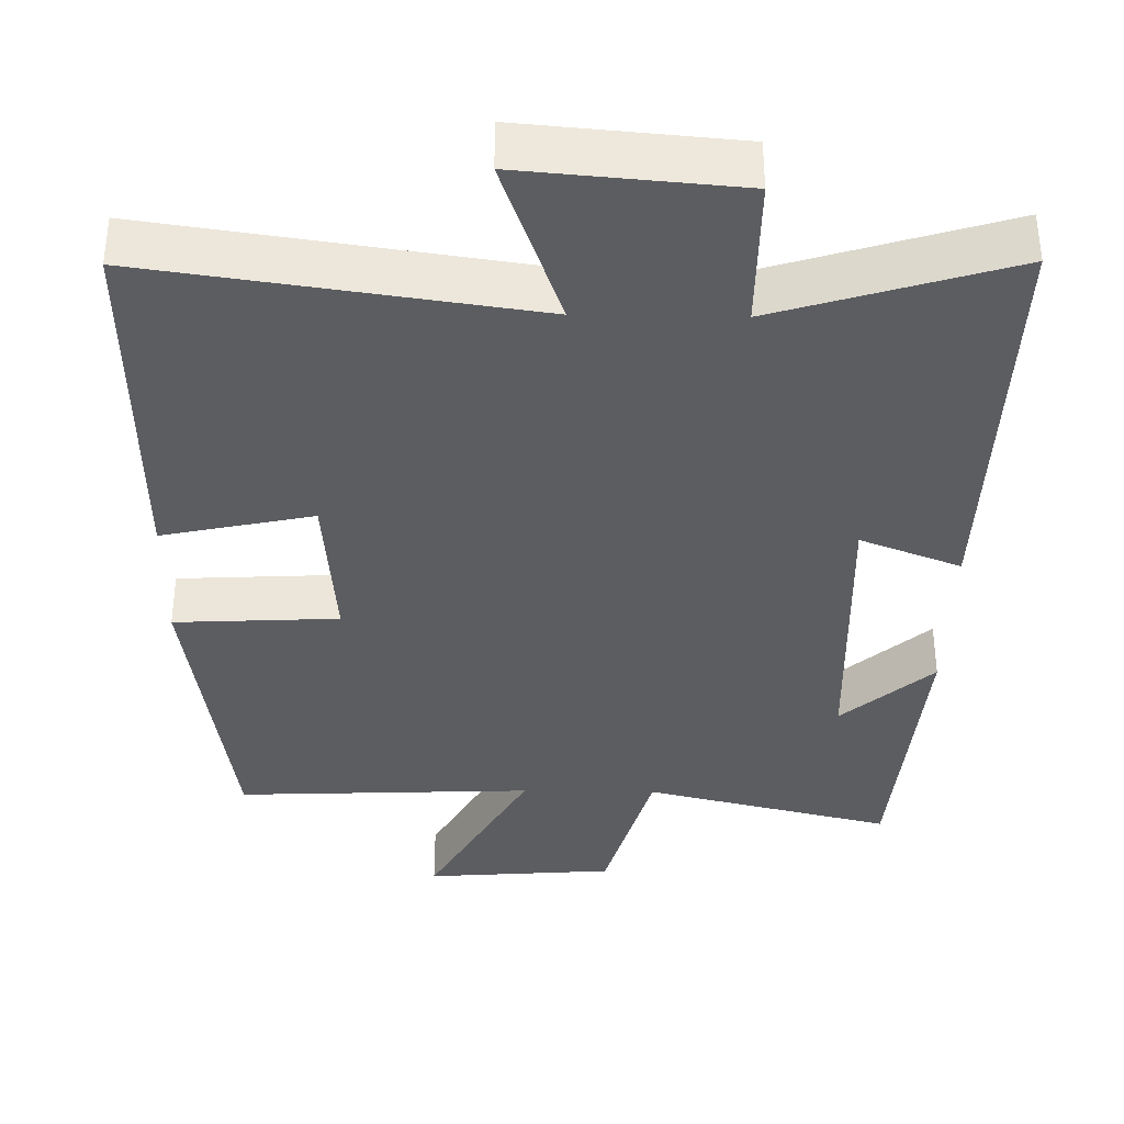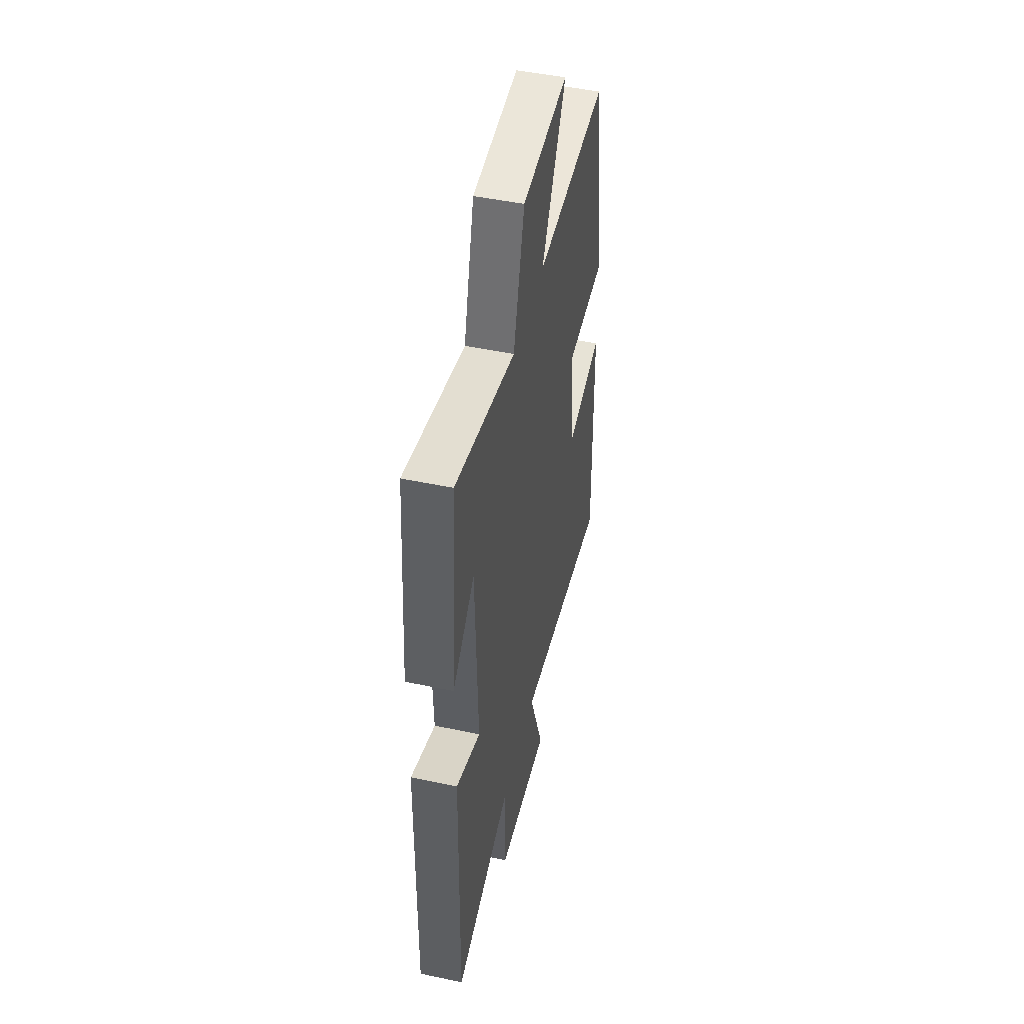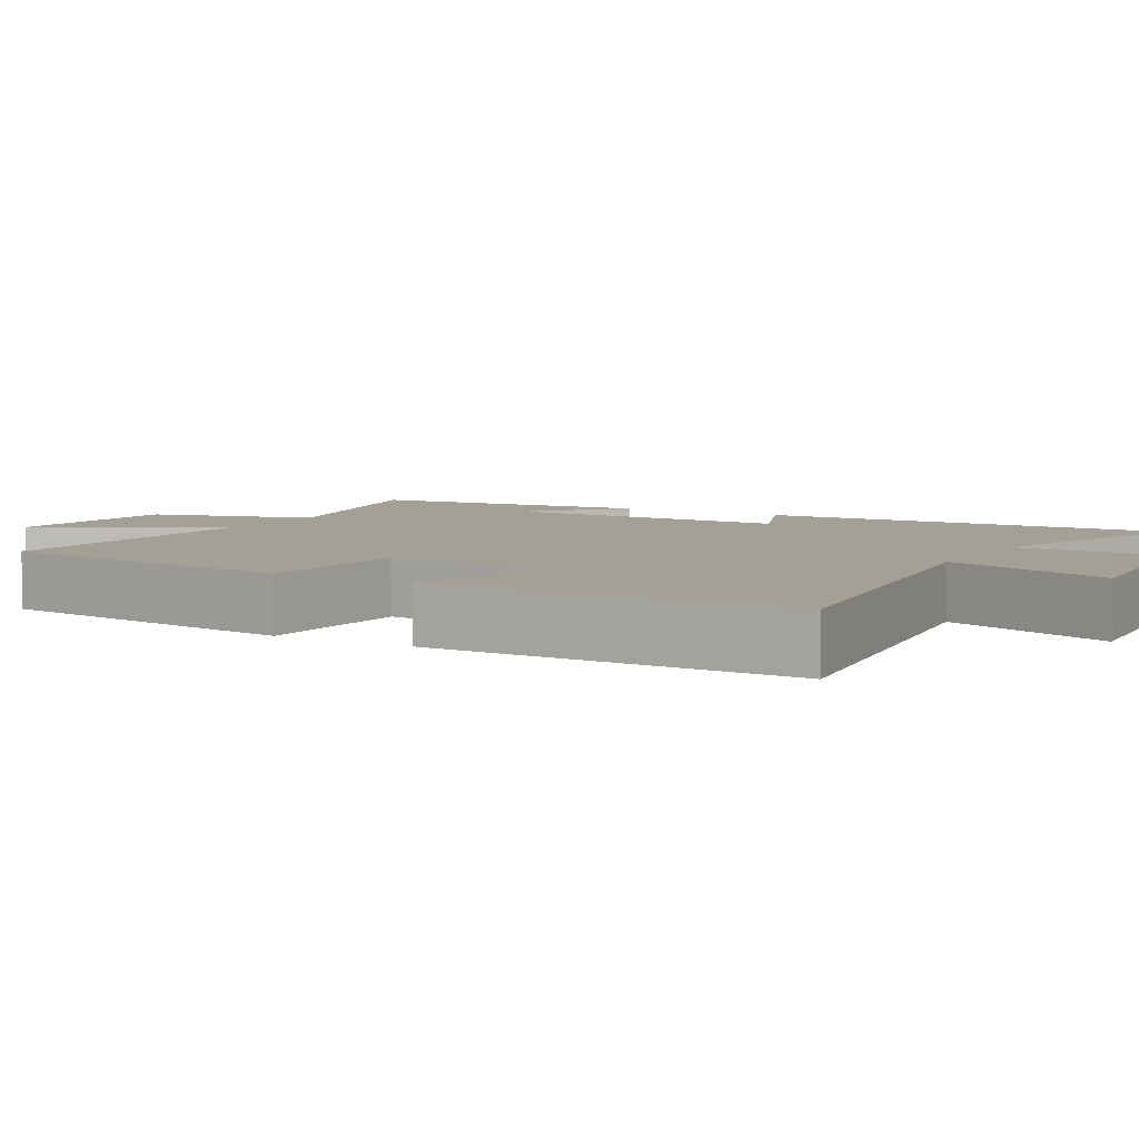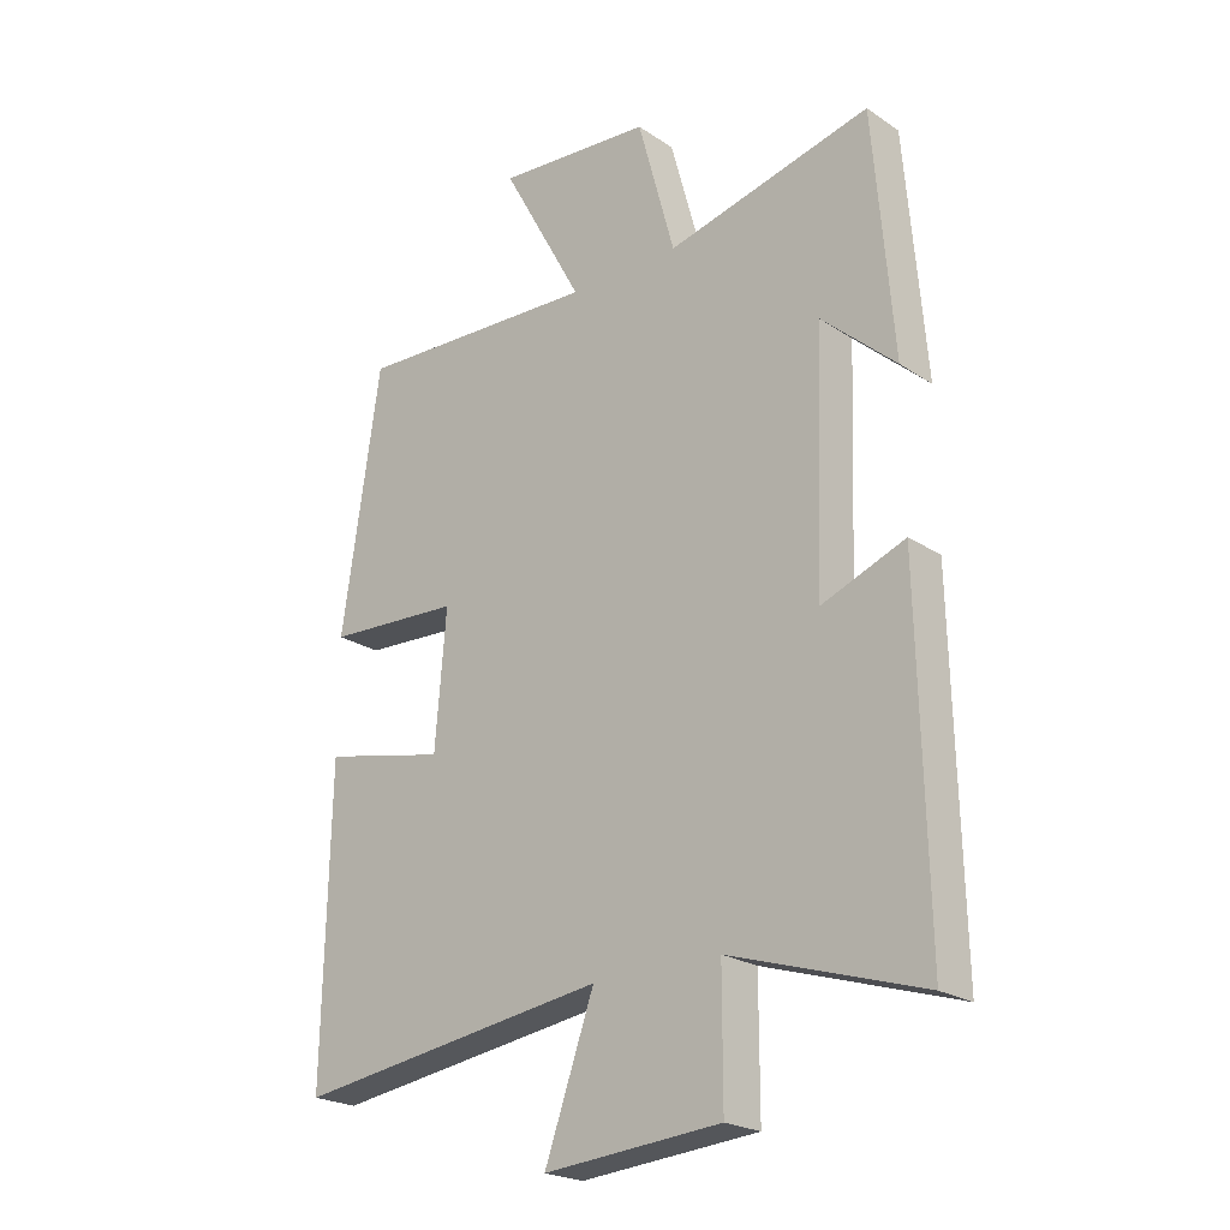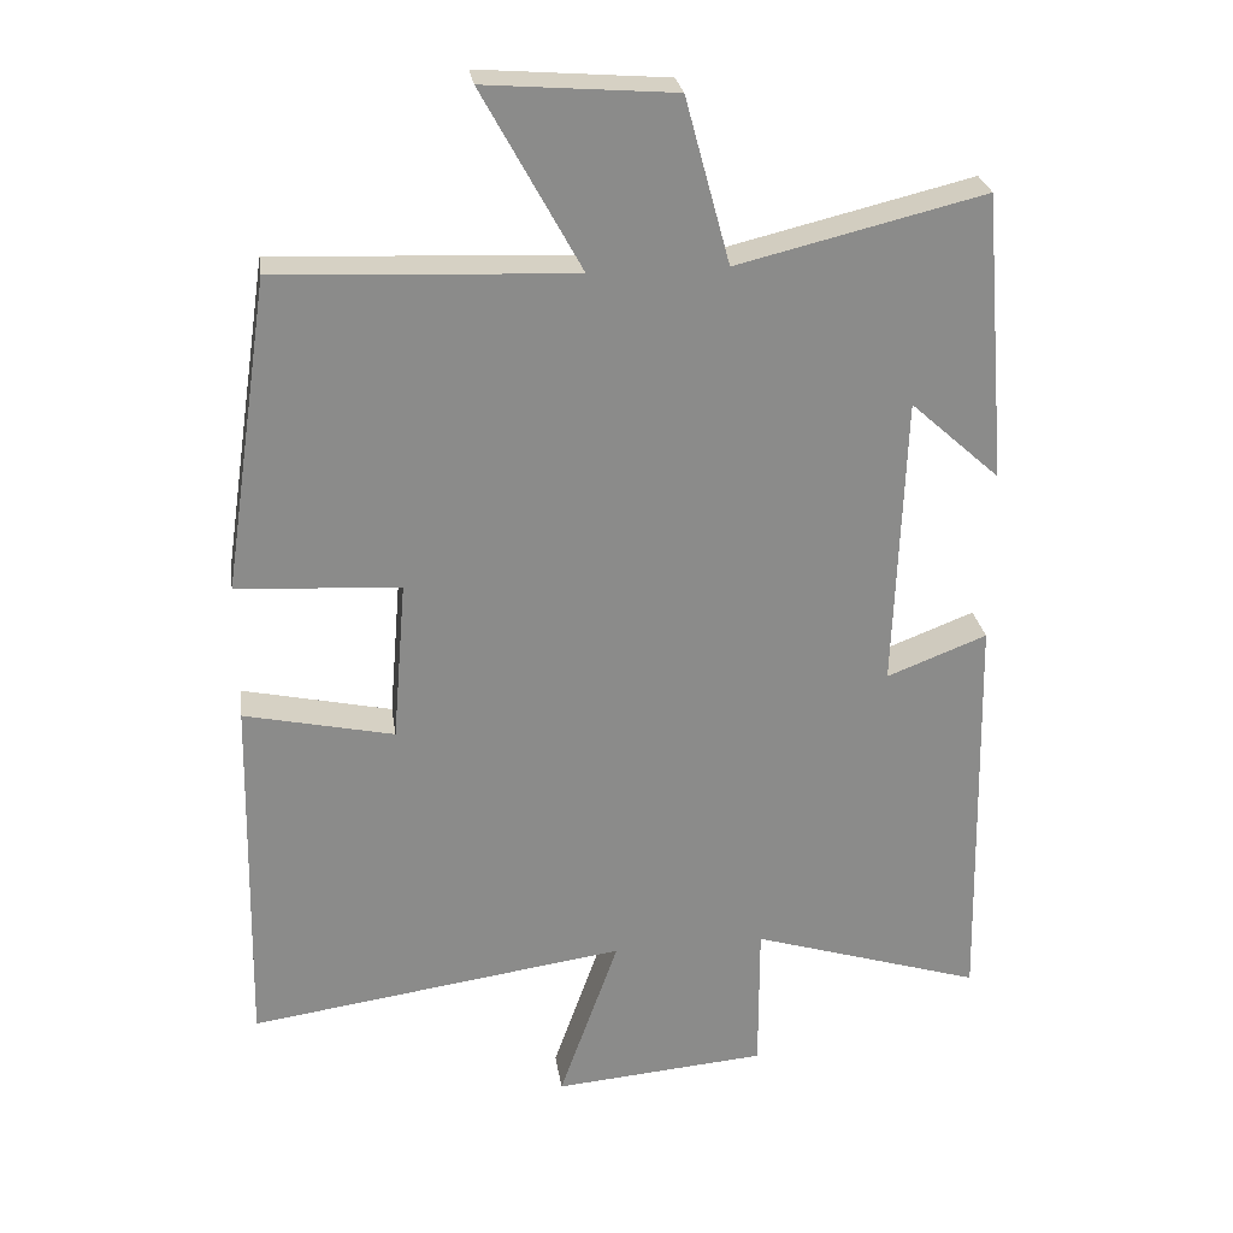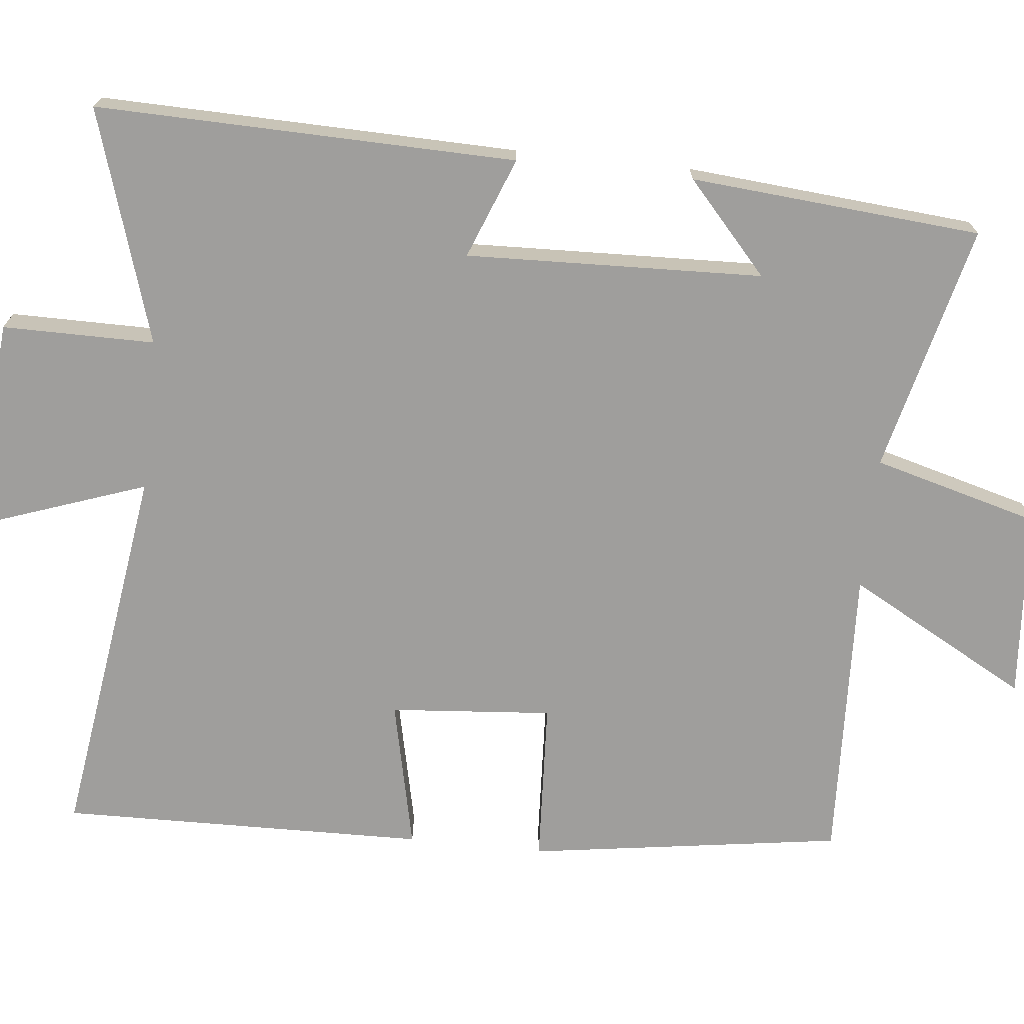
<metadata>
{"format":"obj","ext":"obj","renderer":"f3d","projection":"perspective","resolution":1024,"background":"white","views":[{"elev":-36.7,"azim":178.9,"up":"+Y"},{"elev":48.7,"azim":-76.7,"up":"+Z"},{"elev":5.8,"azim":119.8,"up":"+Y"},{"elev":-22.6,"azim":-138.5,"up":"+Z"},{"elev":26.7,"azim":171.7,"up":"+Z"},{"elev":-70.9,"azim":-96.1,"up":"+Y"}]}
</metadata>
<code>
v -0.468 0.07 0.58
v -0.138 0.07 0.5
v -0.078 0.07 0.721
v 0.174 0.07 0.741
v 0.042 0.07 0.5
v 0.438 0.07 0.518
v 0.5 0.07 0.1
v 0.282 0.07 0.088
v 0.3 0.07 -0.128
v 0.5 0.07 -0.084
v 0.51 0.07 -0.572
v 0.004 0.07 -0.5
v 0.084 0.07 -0.726
v -0.202 0.07 -0.702
v -0.202 0.07 -0.5
v -0.512 0.07 -0.597
v -0.5 0.07 -0.04
v -0.366 0.07 -0.092
v -0.38 0.07 0.302
v -0.5 0.07 0.194
v -0.468 0 0.58
v -0.138 0 0.5
v -0.078 0 0.721
v 0.174 0 0.741
v 0.042 0 0.5
v 0.438 0 0.518
v 0.5 0 0.1
v 0.282 0 0.088
v 0.3 0 -0.128
v 0.5 0 -0.084
v 0.51 0 -0.572
v 0.004 0 -0.5
v 0.084 0 -0.726
v -0.202 0 -0.702
v -0.202 0 -0.5
v -0.512 0 -0.597
v -0.5 0 -0.04
v -0.366 0 -0.092
v -0.38 0 0.302
v -0.5 0 0.194
f 19 20 1
f 15 16 17 18
f 15 18 19
f 12 13 14 15
f 12 15 19
f 9 10 11 12
f 19 1 2
f 12 19 2
f 9 12 2
f 8 9 2
f 5 6 7 8
f 2 3 4 5
f 2 5 8
f 21 40 39
f 38 37 36 35
f 39 38 35
f 35 34 33 32
f 39 35 32
f 32 31 30 29
f 22 21 39
f 22 39 32
f 22 32 29
f 22 29 28
f 28 27 26 25
f 25 24 23 22
f 28 25 22
f 1 21 22 2
f 2 22 23 3
f 3 23 24 4
f 4 24 25 5
f 5 25 26 6
f 6 26 27 7
f 7 27 28 8
f 8 28 29 9
f 9 29 30 10
f 10 30 31 11
f 11 31 32 12
f 12 32 33 13
f 13 33 34 14
f 14 34 35 15
f 15 35 36 16
f 16 36 37 17
f 17 37 38 18
f 18 38 39 19
f 19 39 40 20
f 20 40 21 1

</code>
